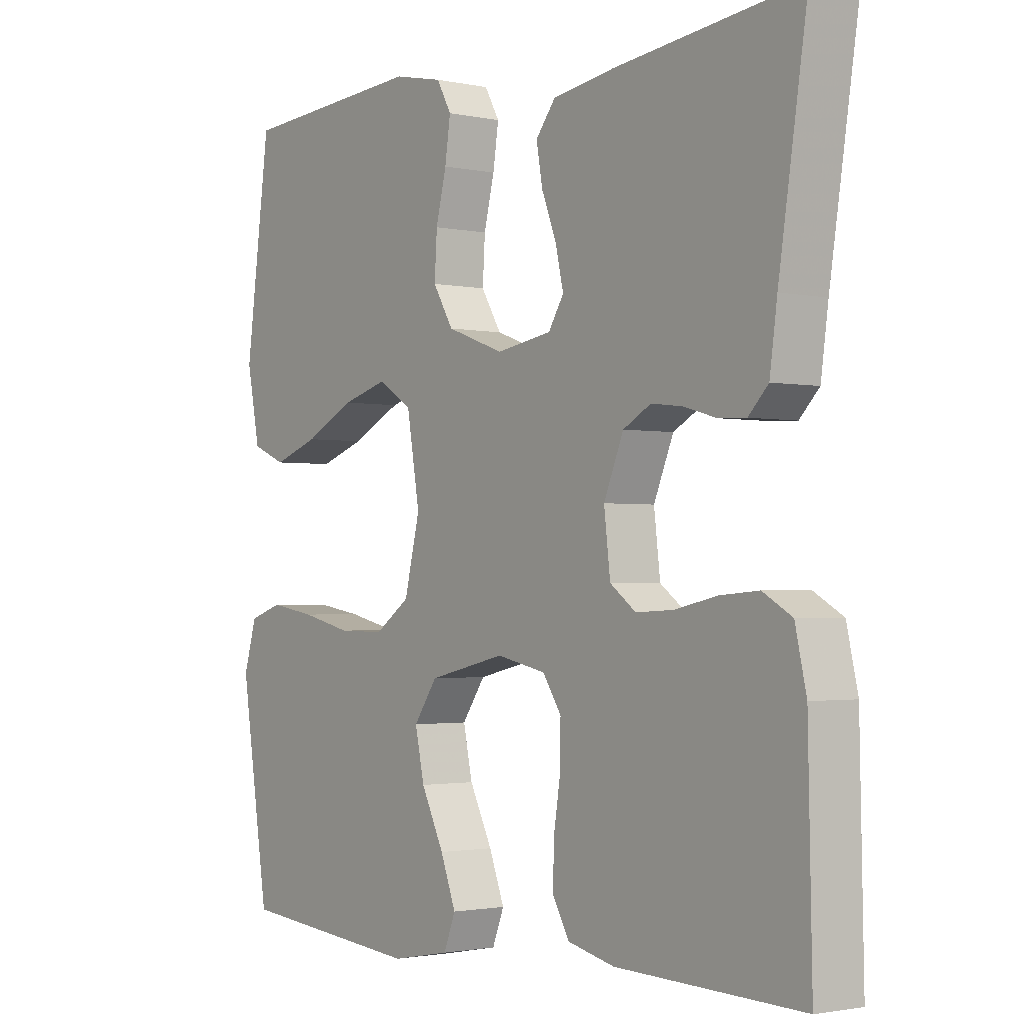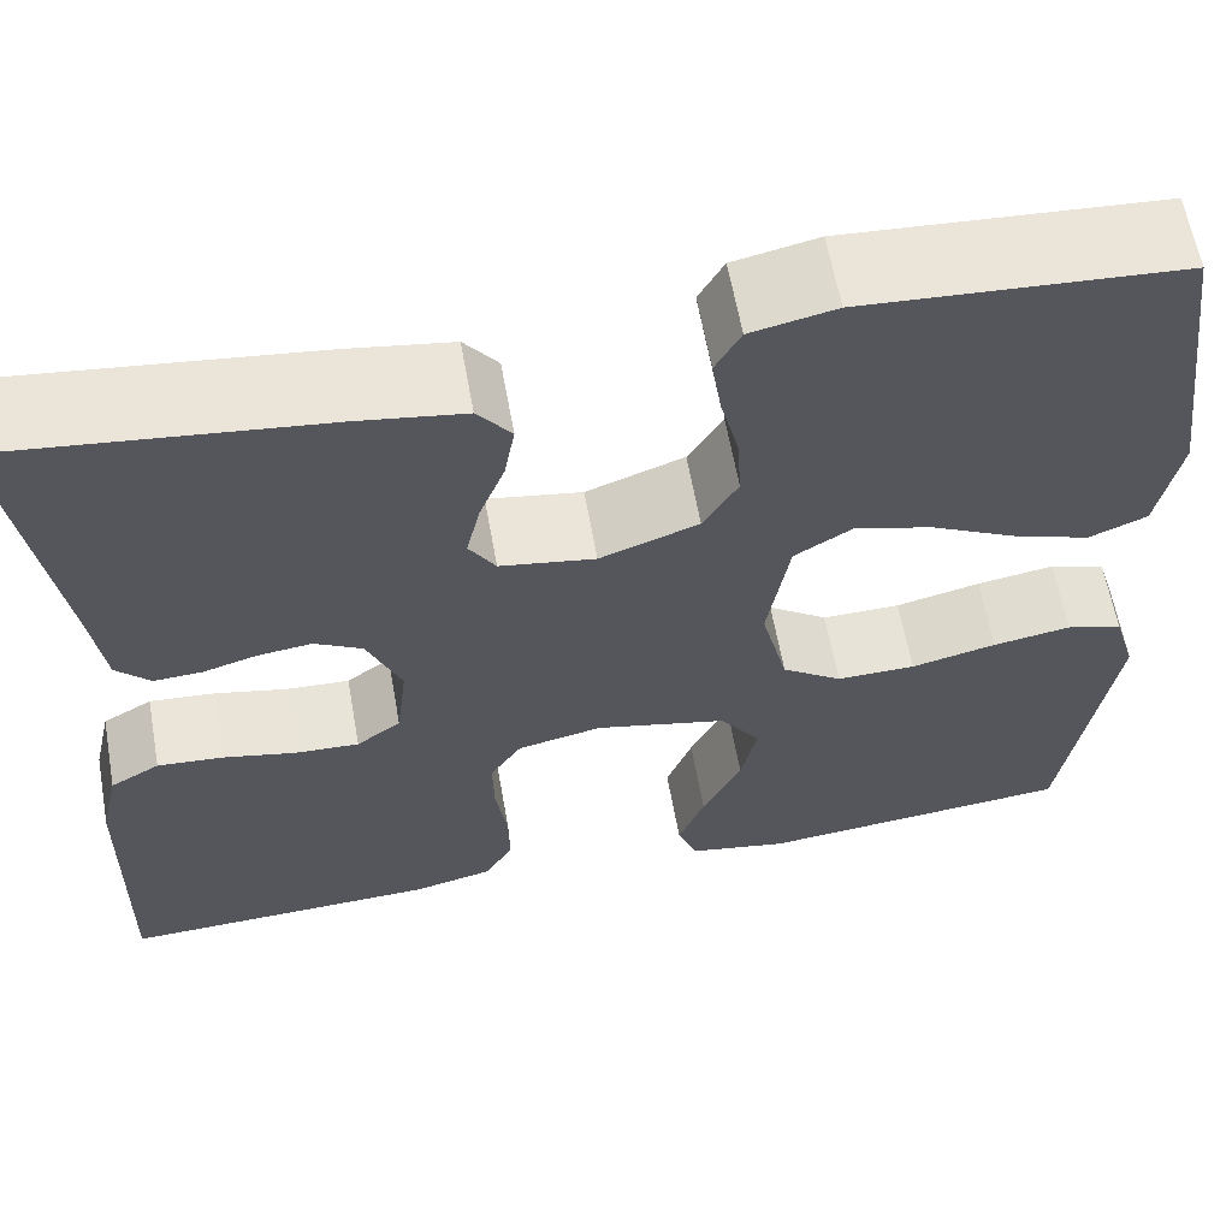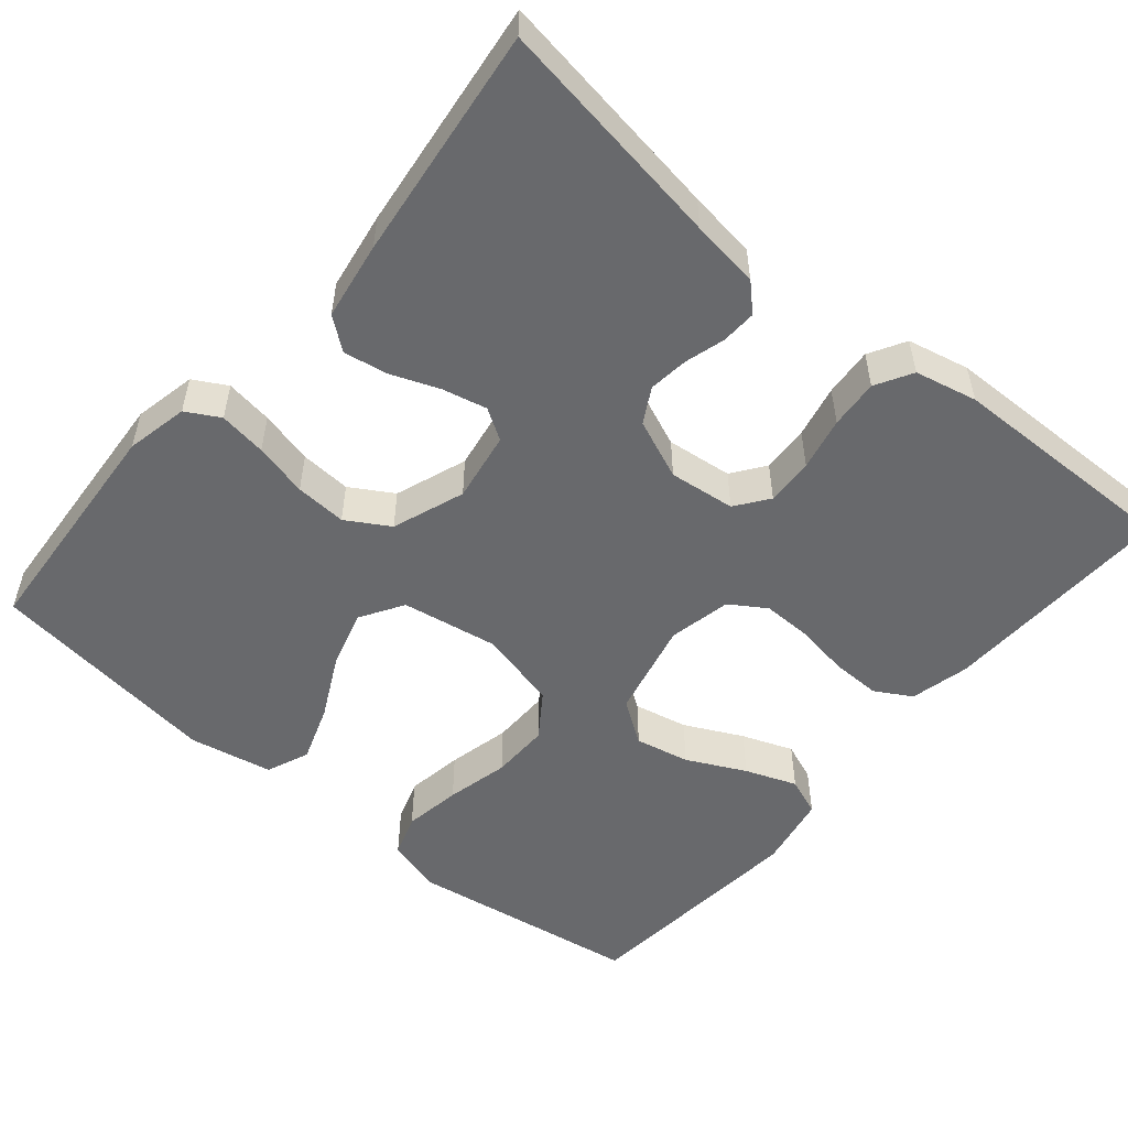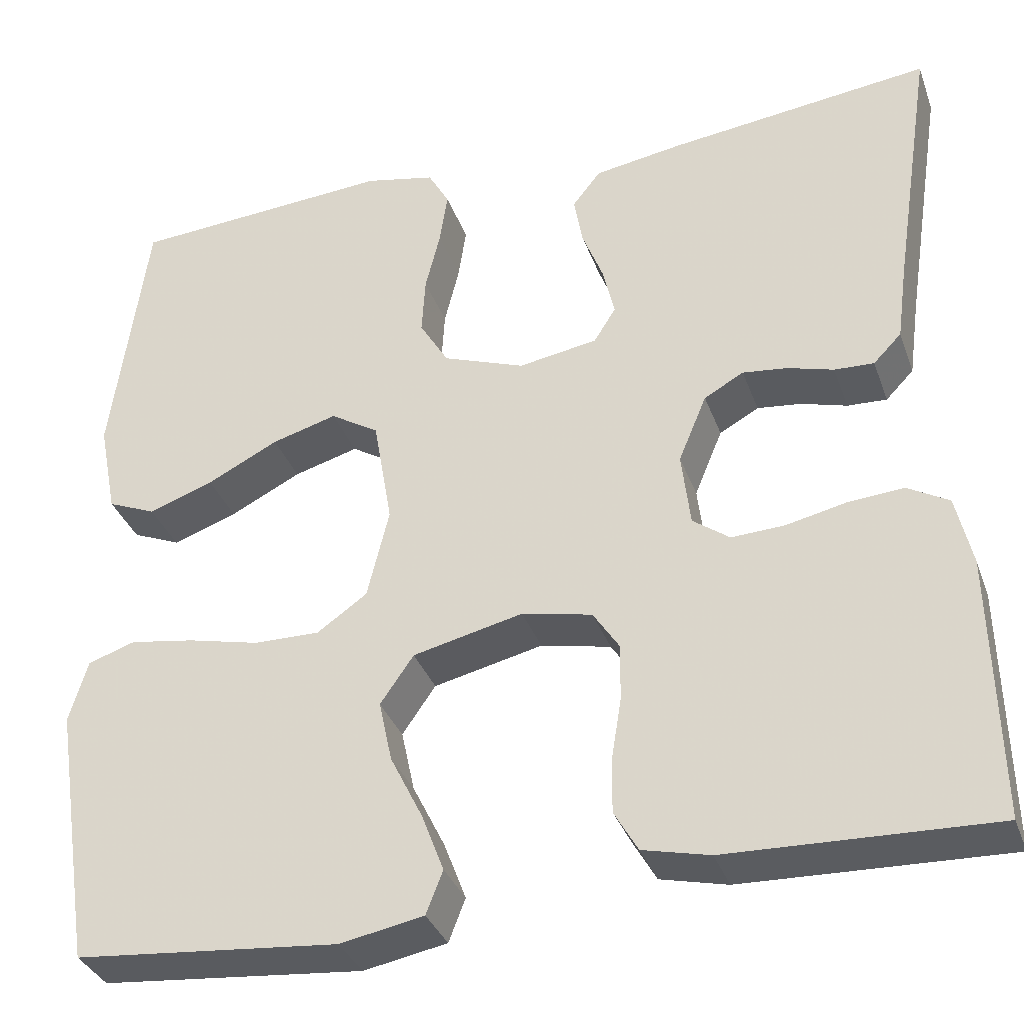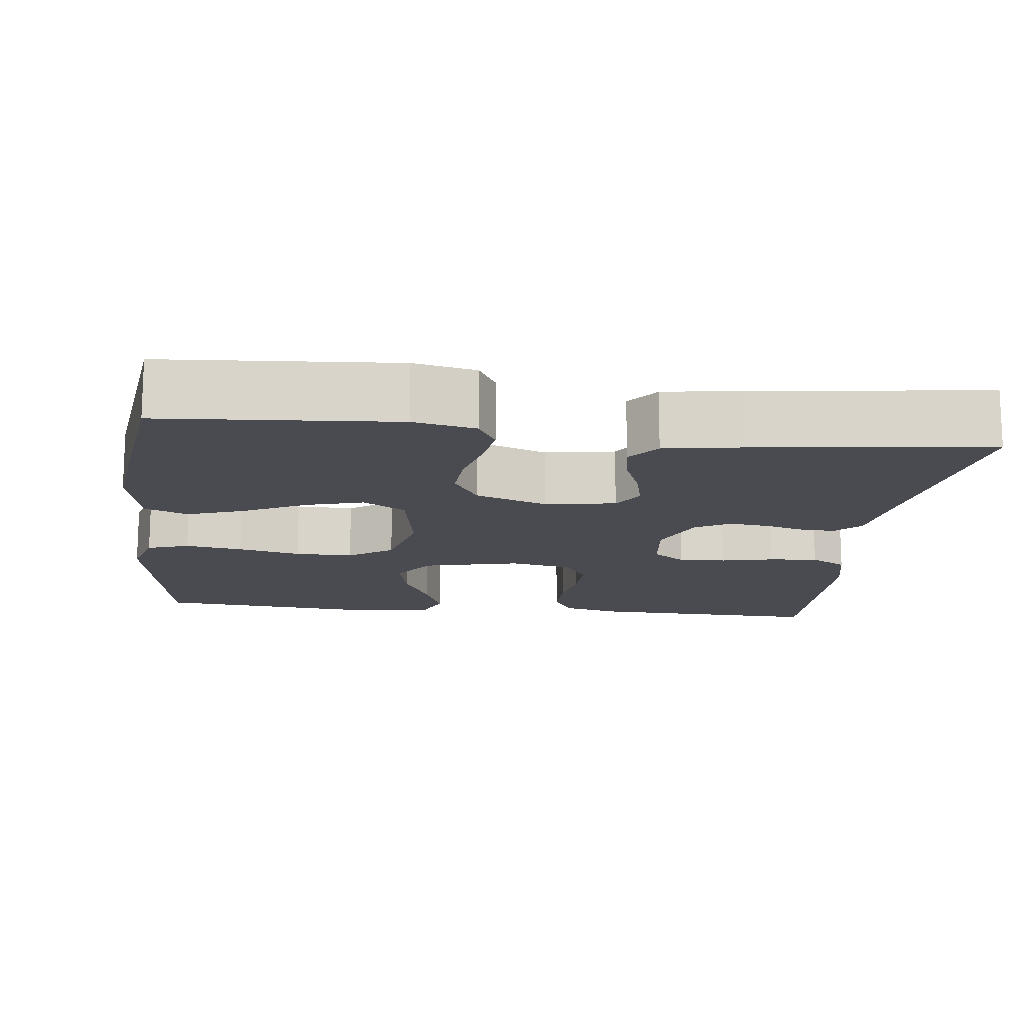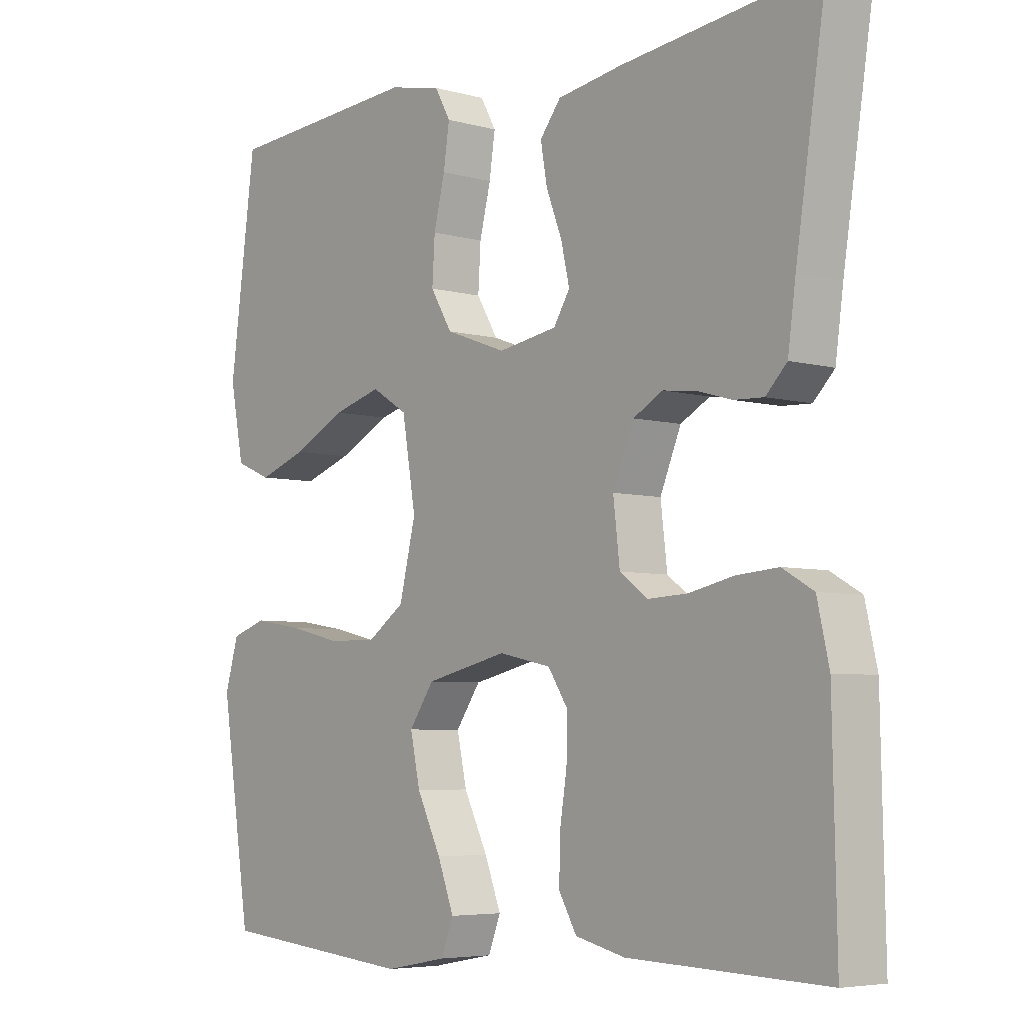
<metadata>
{"format":"obj","ext":"obj","renderer":"f3d","projection":"perspective","resolution":1024,"background":"white","views":[{"elev":-1.8,"azim":52.7,"up":"+Z"},{"elev":61.8,"azim":169.8,"up":"+Z"},{"elev":-52.8,"azim":49.9,"up":"+Y"},{"elev":-34.5,"azim":18.4,"up":"+Z"},{"elev":-14.5,"azim":-6.6,"up":"+Y"},{"elev":-5.4,"azim":49.6,"up":"+Z"}]}
</metadata>
<code>
v 0.5 0.07 0.5
v 0.454 0.07 0.2
v 0.442 0.07 0.112
v 0.41 0.07 0.079
v 0.365 0.07 0.081
v 0.313 0.07 0.096
v 0.262 0.07 0.102
v 0.217 0.07 0.077
v 0.185 0.07 0
v 0.195 0.07 -0.085
v 0.237 0.07 -0.116
v 0.298 0.07 -0.113
v 0.366 0.07 -0.098
v 0.429 0.07 -0.093
v 0.476 0.07 -0.12
v 0.494 0.07 -0.2
v 0.5 0.07 -0.5
v 0.2 0.07 -0.49
v 0.124 0.07 -0.472
v 0.097 0.07 -0.425
v 0.098 0.07 -0.362
v 0.109 0.07 -0.293
v 0.11 0.07 -0.229
v 0.08 0.07 -0.183
v 0 0.07 -0.166
v -0.125 0.07 -0.195
v -0.163 0.07 -0.25
v -0.148 0.07 -0.32
v -0.111 0.07 -0.395
v -0.086 0.07 -0.461
v -0.105 0.07 -0.51
v -0.2 0.07 -0.528
v -0.5 0.07 -0.5
v -0.546 0.07 -0.2
v -0.525 0.07 -0.129
v -0.471 0.07 -0.111
v -0.397 0.07 -0.123
v -0.316 0.07 -0.142
v -0.241 0.07 -0.143
v -0.184 0.07 -0.103
v -0.159 0.07 0
v -0.18 0.07 0.124
v -0.235 0.07 0.158
v -0.309 0.07 0.137
v -0.39 0.07 0.096
v -0.464 0.07 0.07
v -0.519 0.07 0.093
v -0.54 0.07 0.2
v -0.5 0.07 0.5
v -0.2 0.07 0.521
v -0.12 0.07 0.504
v -0.096 0.07 0.461
v -0.105 0.07 0.4
v -0.122 0.07 0.331
v -0.126 0.07 0.265
v -0.093 0.07 0.21
v 0 0.07 0.176
v 0.09 0.07 0.191
v 0.115 0.07 0.231
v 0.102 0.07 0.288
v 0.078 0.07 0.35
v 0.068 0.07 0.407
v 0.1 0.07 0.448
v 0.2 0.07 0.464
v 0.5 0 0.5
v 0.454 0 0.2
v 0.442 0 0.112
v 0.41 0 0.079
v 0.365 0 0.081
v 0.313 0 0.096
v 0.262 0 0.102
v 0.217 0 0.077
v 0.185 0 0
v 0.195 0 -0.085
v 0.237 0 -0.116
v 0.298 0 -0.113
v 0.366 0 -0.098
v 0.429 0 -0.093
v 0.476 0 -0.12
v 0.494 0 -0.2
v 0.5 0 -0.5
v 0.2 0 -0.49
v 0.124 0 -0.472
v 0.097 0 -0.425
v 0.098 0 -0.362
v 0.109 0 -0.293
v 0.11 0 -0.229
v 0.08 0 -0.183
v 0 0 -0.166
v -0.125 0 -0.195
v -0.163 0 -0.25
v -0.148 0 -0.32
v -0.111 0 -0.395
v -0.086 0 -0.461
v -0.105 0 -0.51
v -0.2 0 -0.528
v -0.5 0 -0.5
v -0.546 0 -0.2
v -0.525 0 -0.129
v -0.471 0 -0.111
v -0.397 0 -0.123
v -0.316 0 -0.142
v -0.241 0 -0.143
v -0.184 0 -0.103
v -0.159 0 0
v -0.18 0 0.124
v -0.235 0 0.158
v -0.309 0 0.137
v -0.39 0 0.096
v -0.464 0 0.07
v -0.519 0 0.093
v -0.54 0 0.2
v -0.5 0 0.5
v -0.2 0 0.521
v -0.12 0 0.504
v -0.096 0 0.461
v -0.105 0 0.4
v -0.122 0 0.331
v -0.126 0 0.265
v -0.093 0 0.21
v 0 0 0.176
v 0.09 0 0.191
v 0.115 0 0.231
v 0.102 0 0.288
v 0.078 0 0.35
v 0.068 0 0.407
v 0.1 0 0.448
v 0.2 0 0.464
f 63 64 1 2
f 60 61 62 63
f 59 60 63 2
f 58 59 2 3
f 57 58 3 4
f 51 52 53 54
f 51 54 55
f 50 51 55
f 49 50 55
f 48 49 55 56
f 44 45 46 47
f 43 44 47 48
f 35 36 37 38
f 33 34 35 38
f 33 38 39
f 32 33 39 40
f 28 29 30 31
f 28 31 32
f 27 28 32
f 19 20 21 22
f 19 22 23
f 18 19 23
f 17 18 23
f 16 17 23 24
f 12 13 14 15
f 11 12 15 16
f 4 5 6
f 57 4 6
f 57 6 7
f 43 48 56 57
f 42 43 57 7
f 41 42 7 8
f 27 32 40 41
f 26 27 41
f 25 26 41 8
f 11 16 24 25
f 10 11 25
f 9 10 25
f 8 9 25
f 66 65 128 127
f 127 126 125 124
f 66 127 124 123
f 67 66 123 122
f 68 67 122 121
f 118 117 116 115
f 119 118 115
f 119 115 114
f 119 114 113
f 120 119 113 112
f 111 110 109 108
f 112 111 108 107
f 102 101 100 99
f 102 99 98 97
f 103 102 97
f 104 103 97 96
f 95 94 93 92
f 96 95 92
f 96 92 91
f 86 85 84 83
f 87 86 83
f 87 83 82
f 87 82 81
f 88 87 81 80
f 79 78 77 76
f 80 79 76 75
f 70 69 68
f 70 68 121
f 71 70 121
f 121 120 112 107
f 71 121 107 106
f 72 71 106 105
f 105 104 96 91
f 105 91 90
f 72 105 90 89
f 89 88 80 75
f 89 75 74
f 89 74 73
f 89 73 72
f 1 65 66 2
f 2 66 67 3
f 3 67 68 4
f 4 68 69 5
f 5 69 70 6
f 6 70 71 7
f 7 71 72 8
f 8 72 73 9
f 9 73 74 10
f 10 74 75 11
f 11 75 76 12
f 12 76 77 13
f 13 77 78 14
f 14 78 79 15
f 15 79 80 16
f 16 80 81 17
f 17 81 82 18
f 18 82 83 19
f 19 83 84 20
f 20 84 85 21
f 21 85 86 22
f 22 86 87 23
f 23 87 88 24
f 24 88 89 25
f 25 89 90 26
f 26 90 91 27
f 27 91 92 28
f 28 92 93 29
f 29 93 94 30
f 30 94 95 31
f 31 95 96 32
f 32 96 97 33
f 33 97 98 34
f 34 98 99 35
f 35 99 100 36
f 36 100 101 37
f 37 101 102 38
f 38 102 103 39
f 39 103 104 40
f 40 104 105 41
f 41 105 106 42
f 42 106 107 43
f 43 107 108 44
f 44 108 109 45
f 45 109 110 46
f 46 110 111 47
f 47 111 112 48
f 48 112 113 49
f 49 113 114 50
f 50 114 115 51
f 51 115 116 52
f 52 116 117 53
f 53 117 118 54
f 54 118 119 55
f 55 119 120 56
f 56 120 121 57
f 57 121 122 58
f 58 122 123 59
f 59 123 124 60
f 60 124 125 61
f 61 125 126 62
f 62 126 127 63
f 63 127 128 64
f 64 128 65 1

</code>
